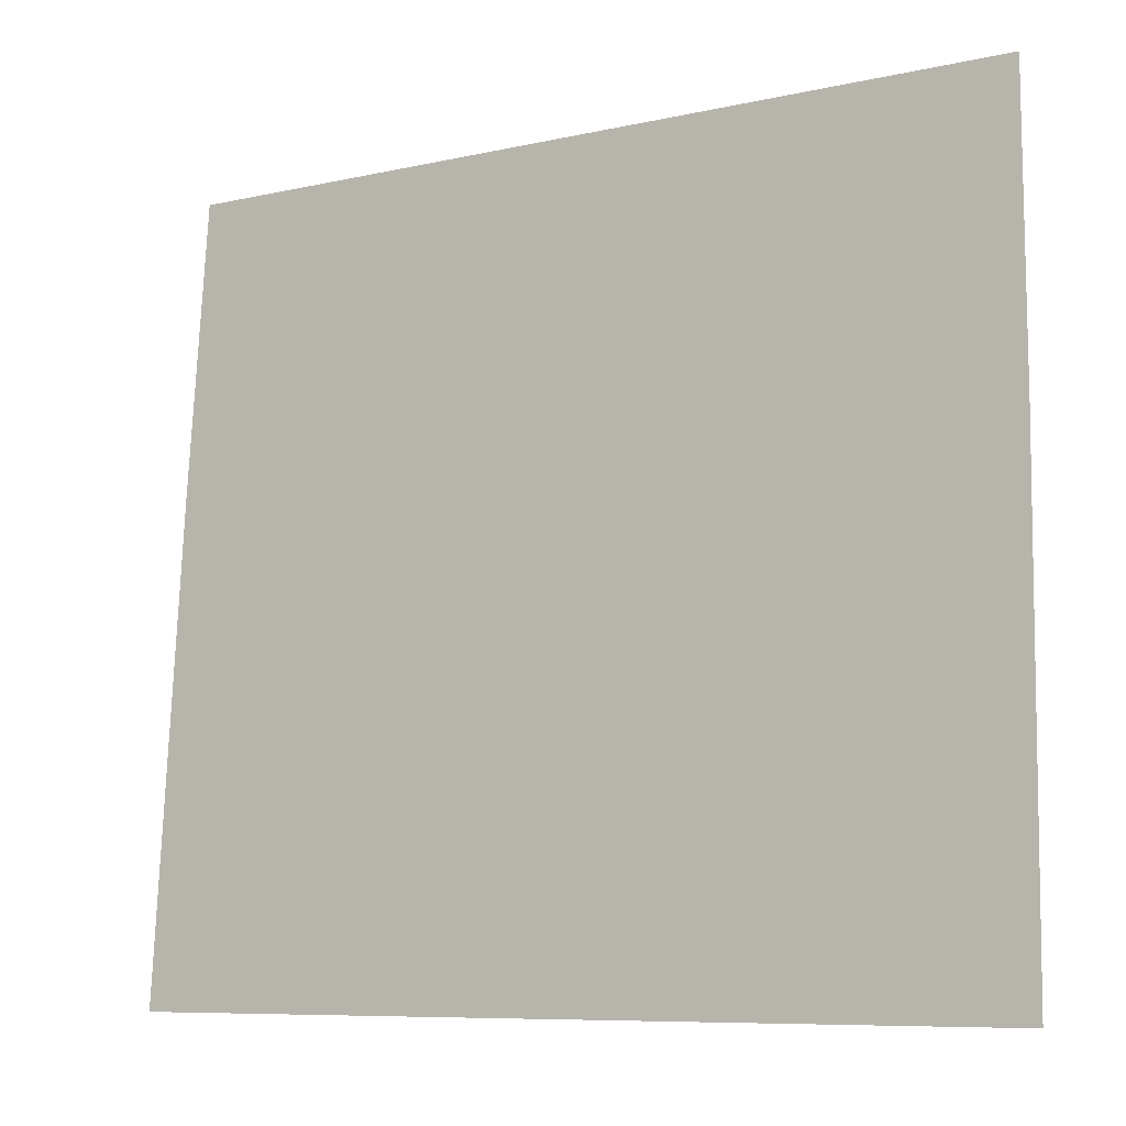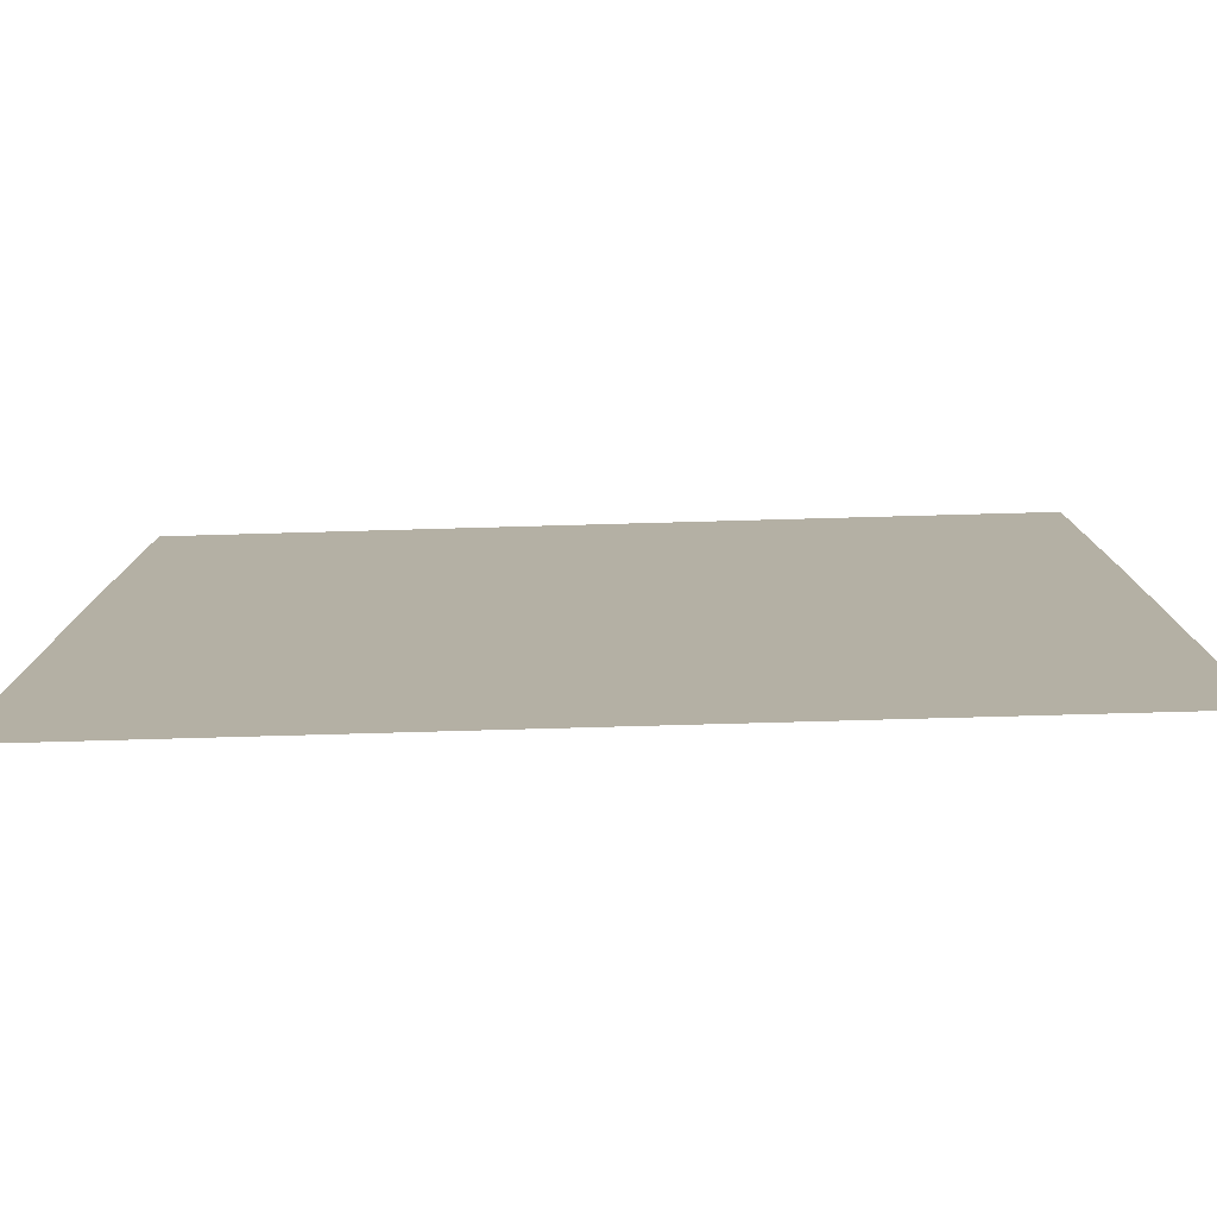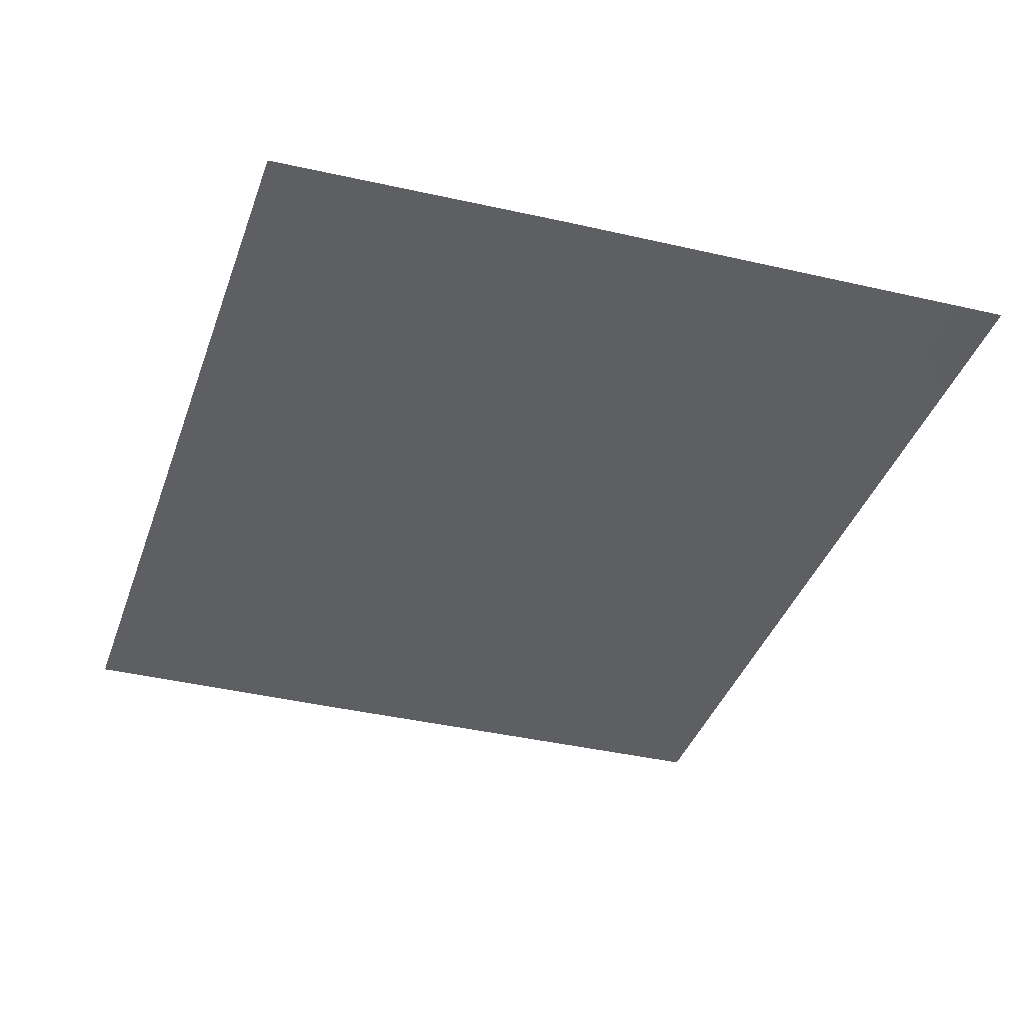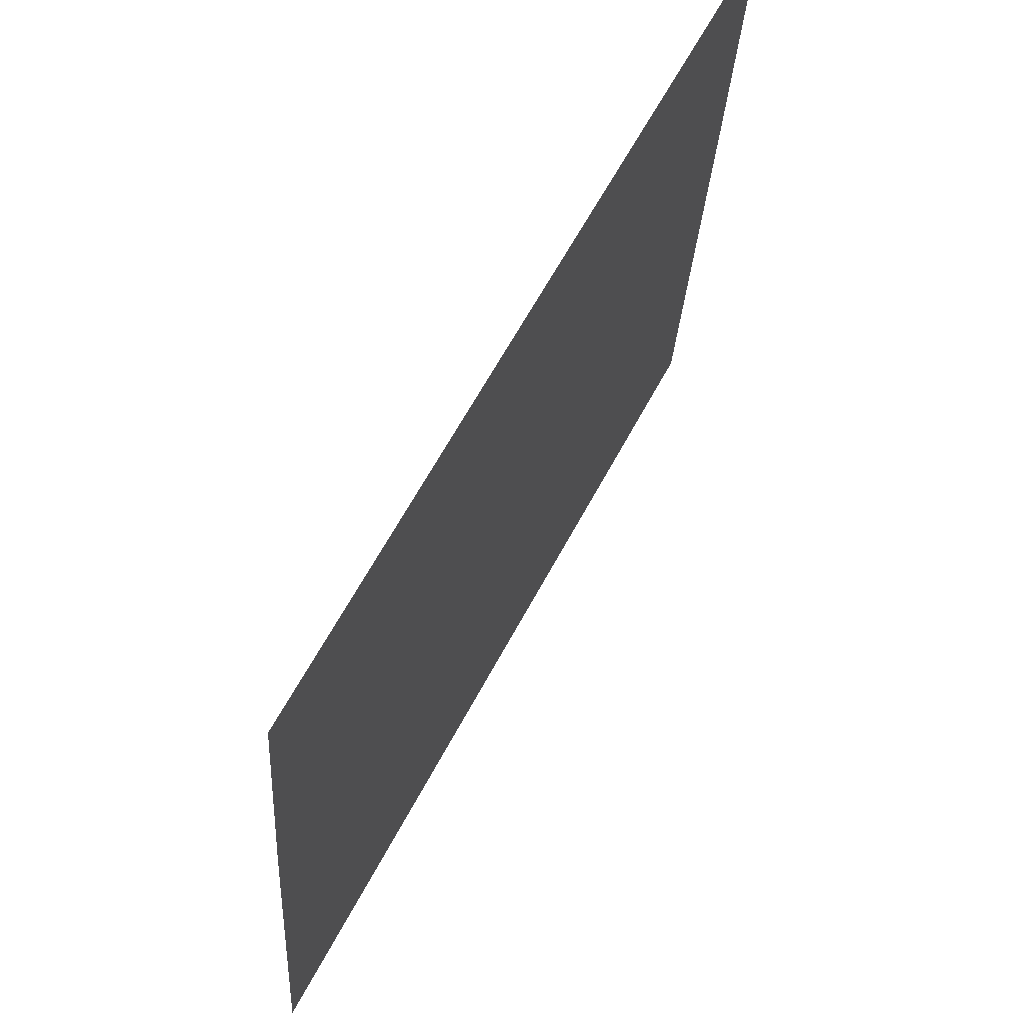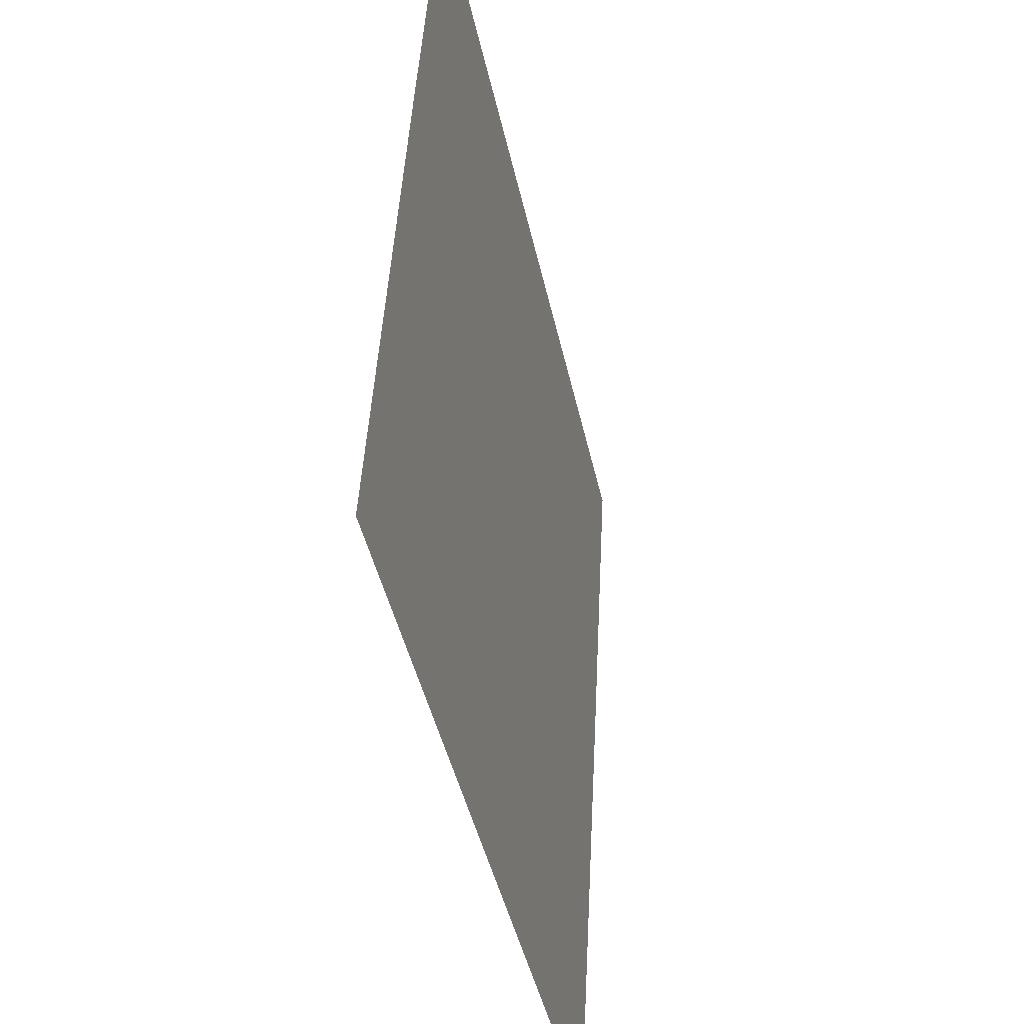
<metadata>
{"format":"obj","ext":"obj","renderer":"f3d","projection":"perspective","resolution":1024,"background":"white","views":[{"elev":-8.2,"azim":-147.9,"up":"+Z"},{"elev":-75.1,"azim":-178.4,"up":"+Z"},{"elev":-41.2,"azim":70.9,"up":"+Y"},{"elev":62.7,"azim":-62.0,"up":"+Z"},{"elev":-42.2,"azim":-78.2,"up":"+Z"}]}
</metadata>
<code>
g SH-RearWindow
v 0.7925 3.008 2.977
v 0.7781 2.979 3.505
v 0.6615 2.979 3.505
v 0.6694 3.008 2.978
v -0.0008853 2.979 3.505
v 0.6871 3.058 2.093
v 0.8081 3.058 2.093
v 0.002482 3.058 2.093
v -0.0009304 3.008 2.978
v -0.6633 2.979 3.505
v -0.6716 3.058 2.093
v -0.6713 3.008 2.978
v -0.7545 2.979 3.505
v -0.7842 3.058 2.093
v -0.7687 3.008 2.976
g SH-RearWindow_0
f 3 2 1
f 4 3 1
f 5 3 4
f 6 4 1
f 7 6 1
f 6 8 4
f 9 5 4
f 8 9 4
f 10 5 9
f 8 11 9
f 12 10 9
f 11 12 9
f 13 10 12
f 11 14 12
f 15 13 12
f 14 15 12

</code>
